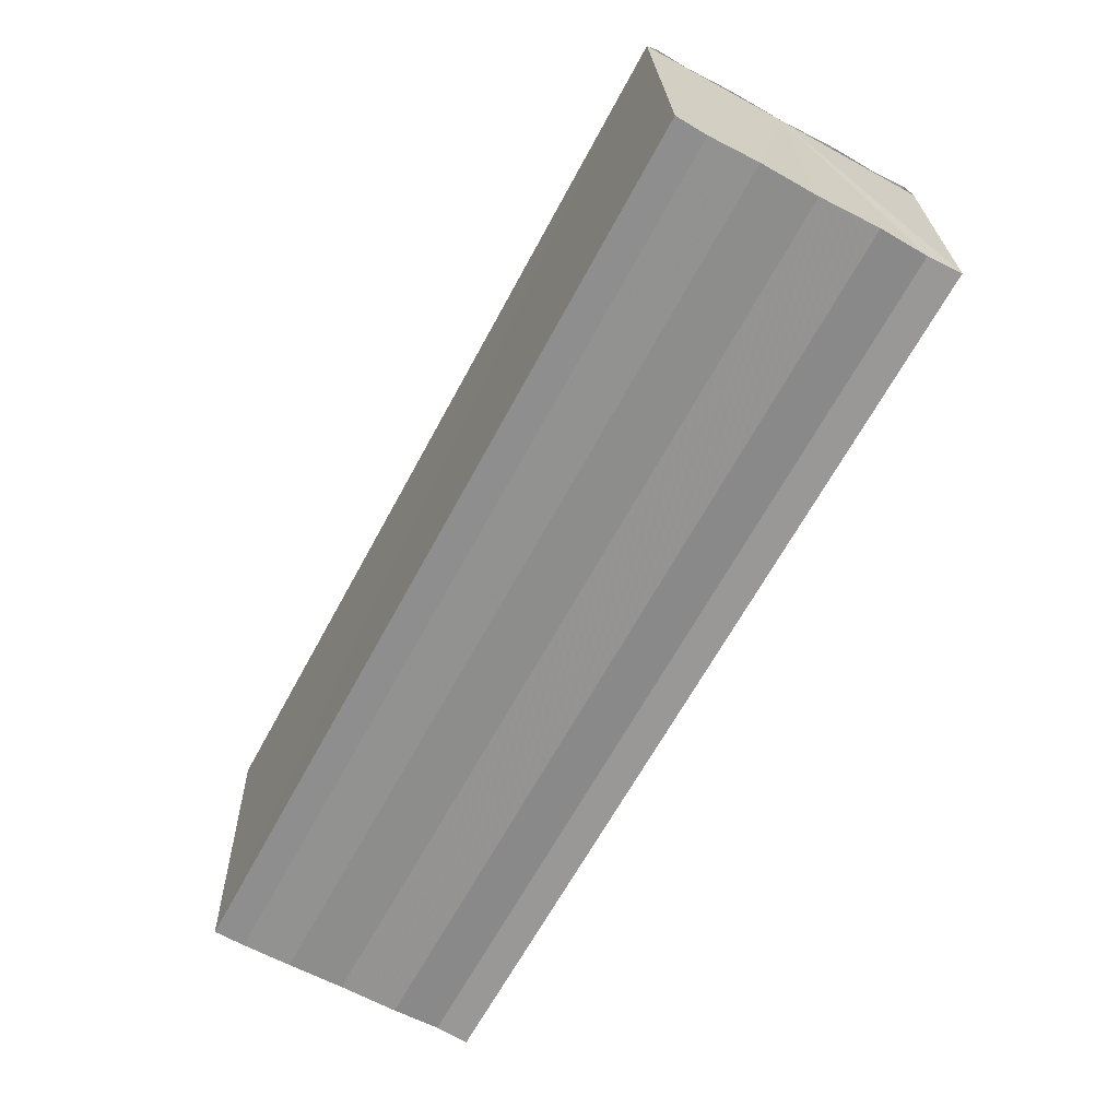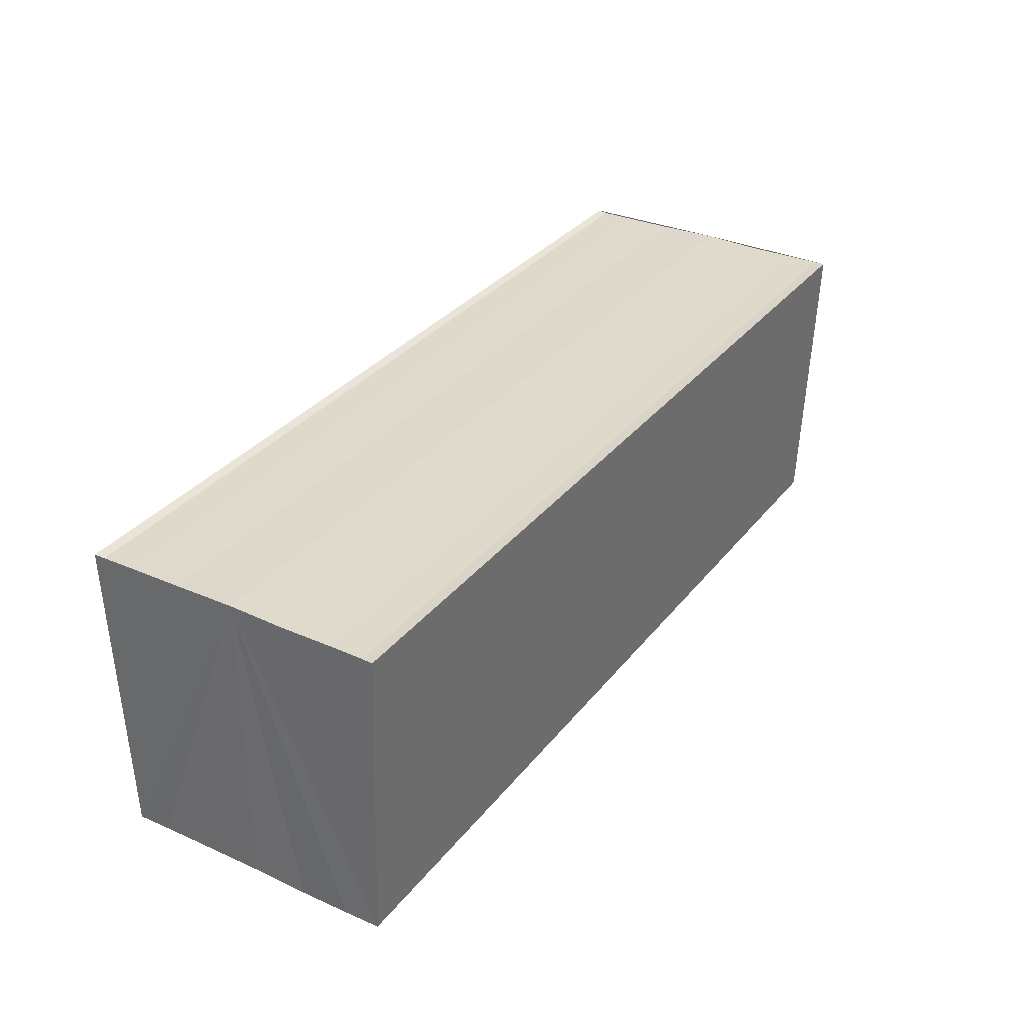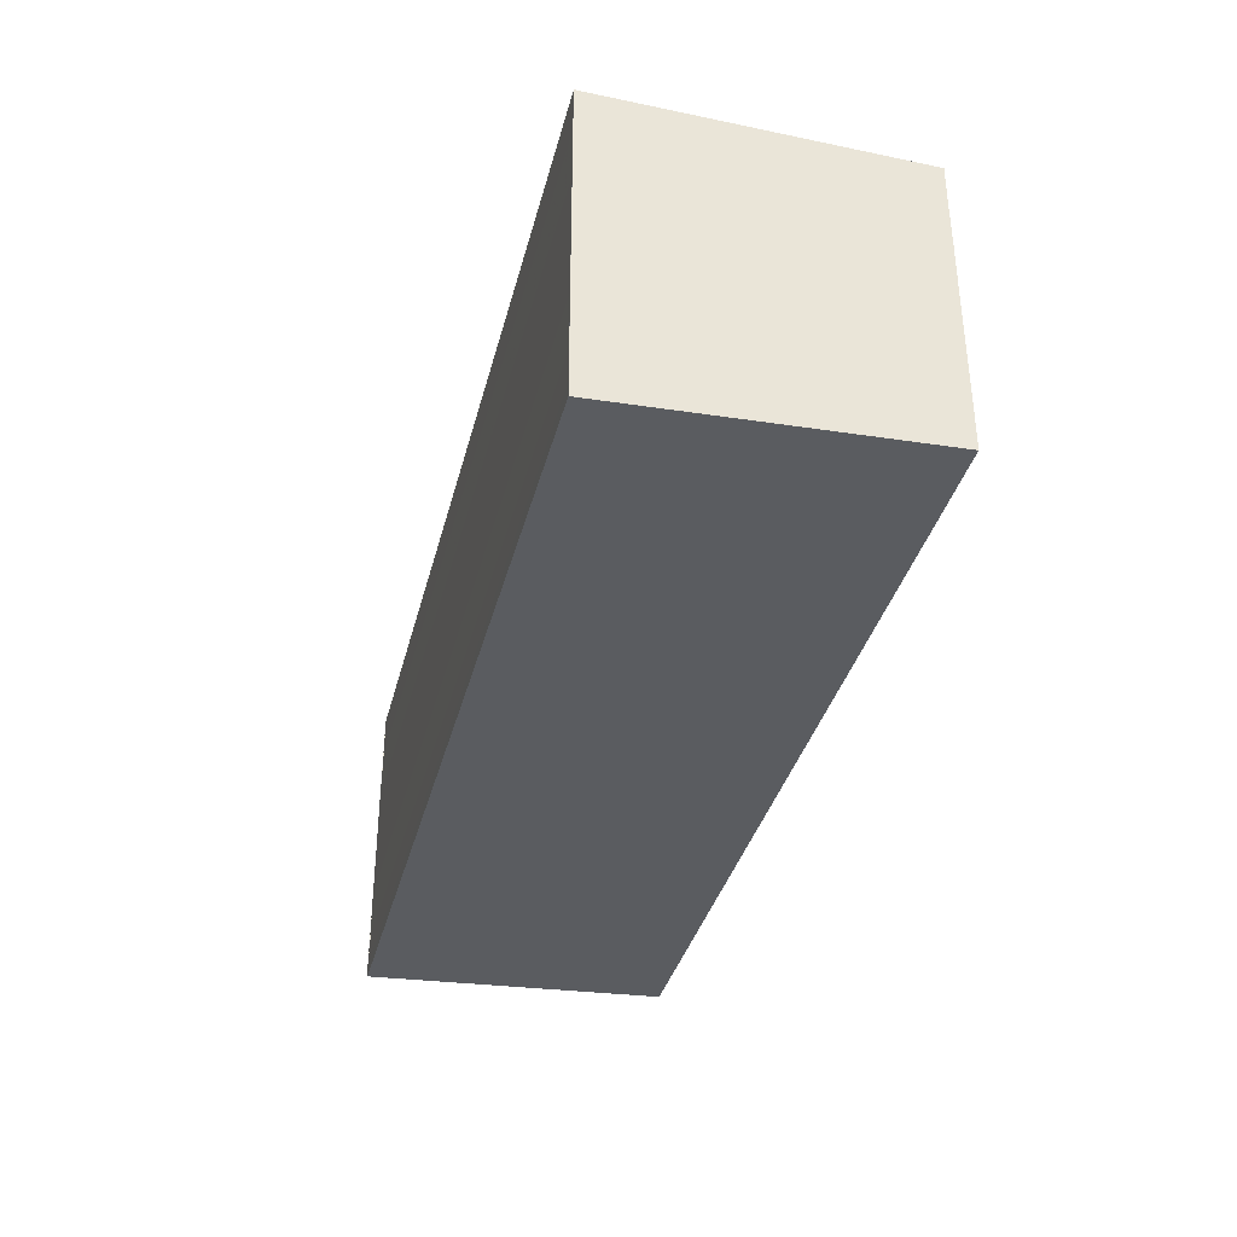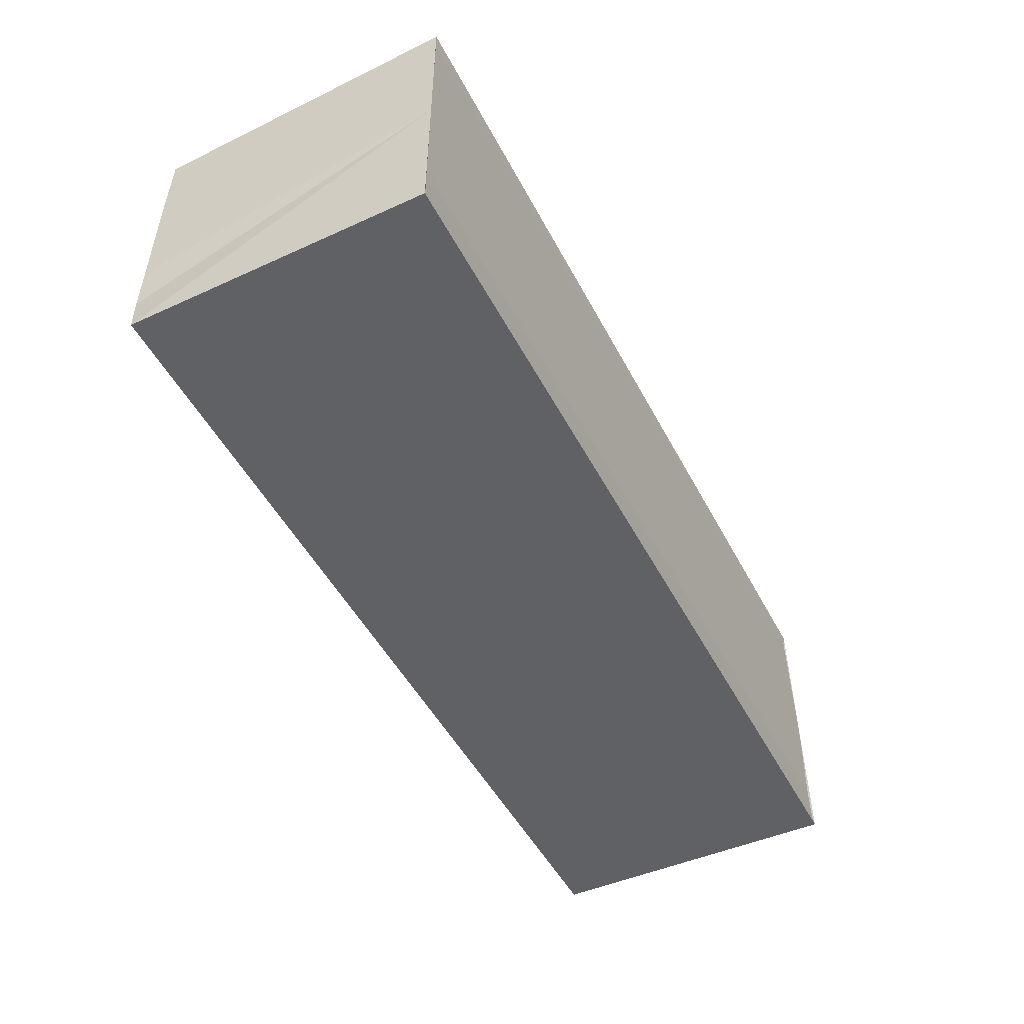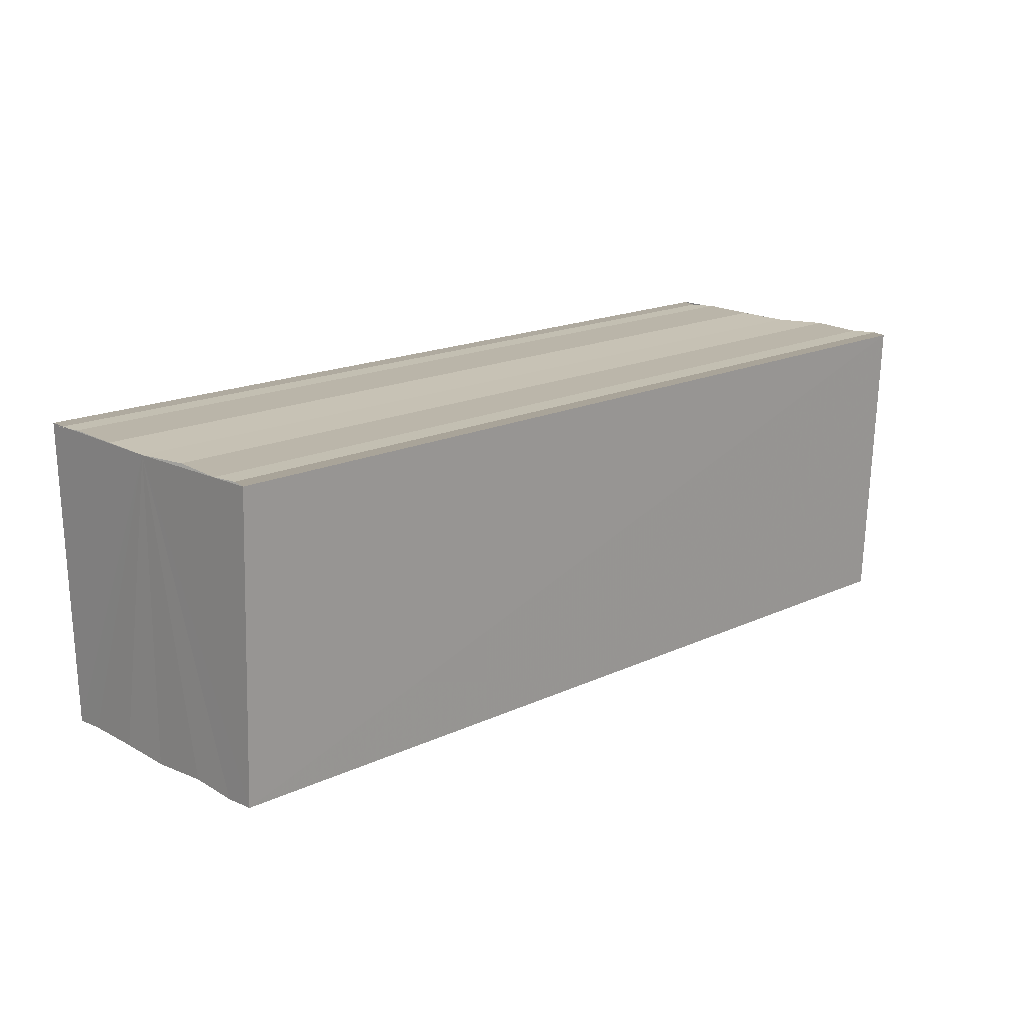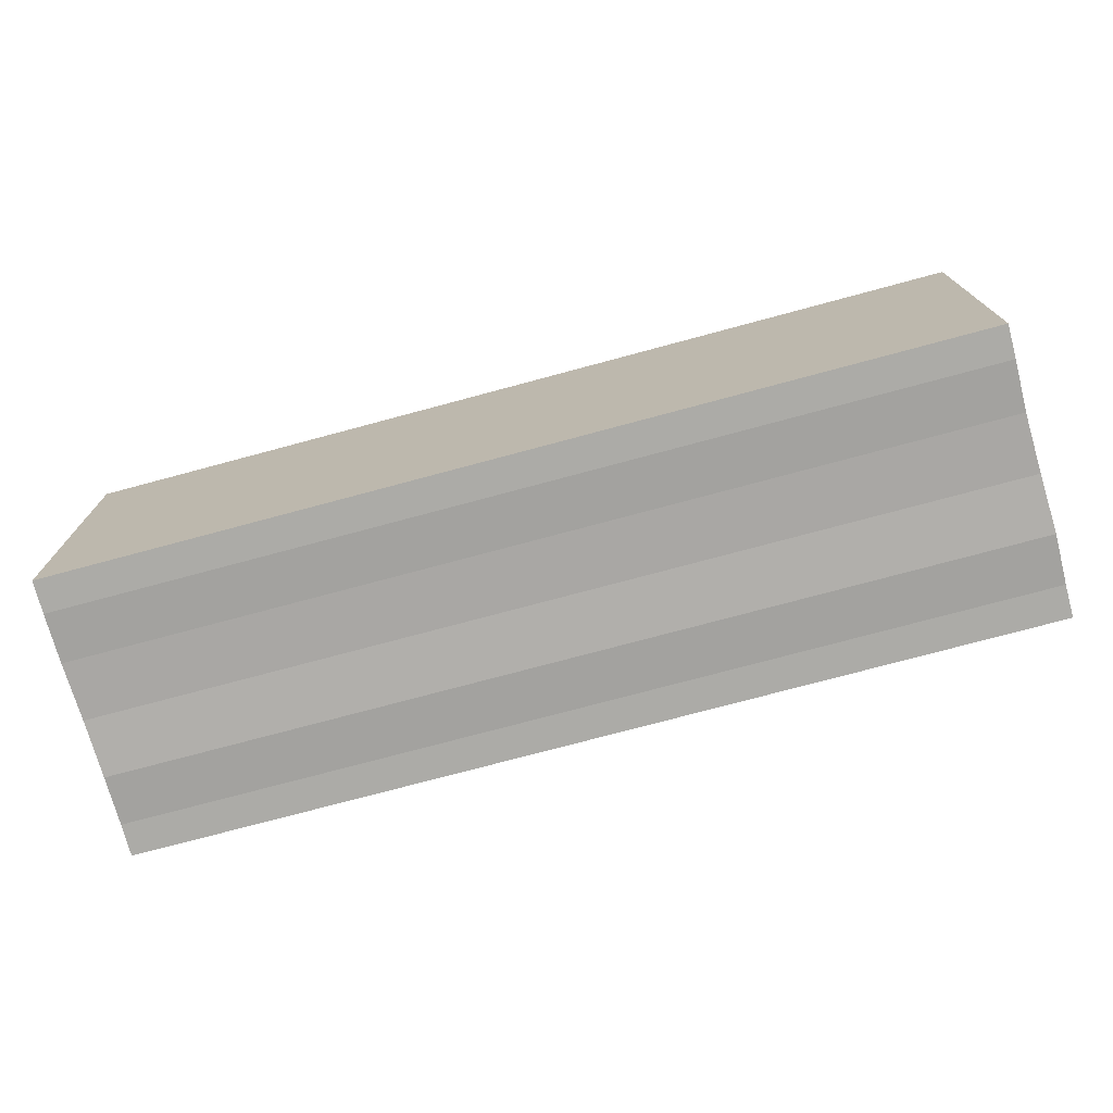
<metadata>
{"format":"obj","ext":"obj","renderer":"f3d","projection":"perspective","resolution":1024,"background":"white","views":[{"elev":-65.6,"azim":-118.5,"up":"+Y"},{"elev":32.4,"azim":121.7,"up":"+Y"},{"elev":-35.0,"azim":-103.6,"up":"+Z"},{"elev":-50.2,"azim":117.2,"up":"+Z"},{"elev":16.6,"azim":-44.1,"up":"+Y"},{"elev":-75.3,"azim":-165.0,"up":"+Y"}]}
</metadata>
<code>
o 1695
v 2229 1870 7.995
v 2229 1870 7.996
v 2229 1870 7.995
v 2229 1870 7.996
v 2229 1870 7.998
v 2229 1870 7.998
v 2229 1870 7.999
v 2229 1870 7.999
v 2229 1870 7.999
v 2229 1870 7.999
v 2229 1870 7.999
v 2229 1870 7.999
v 2229 1870 7.998
v 2229 1870 7.996
v 2229 1870 7.995
v 2229 1870 7.993
v 2229 1870 7.991
v 2229 1870 7.99
v 2229 1870 7.99
v 2229 1870 7.993
v 2229 1870 7.999
v 2229 1870 7.999
v 2229 1870 7.999
v 2229 1870 7.999
v 2229 1870 7.999
v 2229 1870 7.998
v 2229 1870 7.996
v 2229 1870 7.995
v 2229 1870 7.993
v 2229 1870 7.991
v 2229 1870 7.99
v 2229 1870 7.99
v 2229 1870 7.993
v 2229 1870 7.991
v 2229 1870 7.991
v 2229 1870 7.99
v 2229 1870 7.99
v 2229 1870 7.99
v 2229 1870 7.99
v 2229 1870 7.99
v 2229 1870 7.99
v 2229 1870 7.99
v 2229 1870 7.99
v 2229 1870 7.99
v 2229 1870 7.991
v 2229 1870 7.99
v 2229 1870 7.993
v 2229 1870 7.991
v 2229 1870 7.995
v 2229 1870 7.993
v 2229 1870 7.996
v 2229 1870 7.995
v 2229 1870 7.998
v 2229 1870 7.996
v 2229 1870 7.999
v 2229 1870 7.998
v 2229 1870 7.999
v 2229 1870 7.998
v 2229 1870 7.996
v 2229 1870 7.998
v 2229 1870 7.995
v 2229 1870 7.996
v 2229 1870 7.993
v 2229 1870 7.995
v 2229 1870 7.991
v 2229 1870 7.993
v 2229 1870 7.99
v 2229 1870 7.991
f 1 2 3
f 3 2 4
f 2 5 4
f 4 5 6
f 5 7 6
f 6 7 8
f 7 9 8
f 8 10 11
f 3 11 12
f 3 12 13
f 3 13 14
f 3 14 15
f 3 15 16
f 3 16 17
f 3 17 18
f 3 18 19
f 20 1 3
f 1 21 10
f 22 21 23
f 24 25 22
f 1 26 21
f 1 27 26
f 1 28 27
f 1 29 28
f 1 30 29
f 1 31 30
f 1 32 31
f 33 1 20
f 34 33 20
f 35 33 34
f 36 35 34
f 37 35 36
f 38 37 36
f 39 37 40
f 41 32 42
f 43 44 41
f 45 31 46
f 47 48 45
f 49 50 47
f 51 52 49
f 53 54 51
f 55 56 53
f 57 58 55
f 58 59 60
f 59 61 62
f 61 63 64
f 63 65 66
f 65 67 68

</code>
